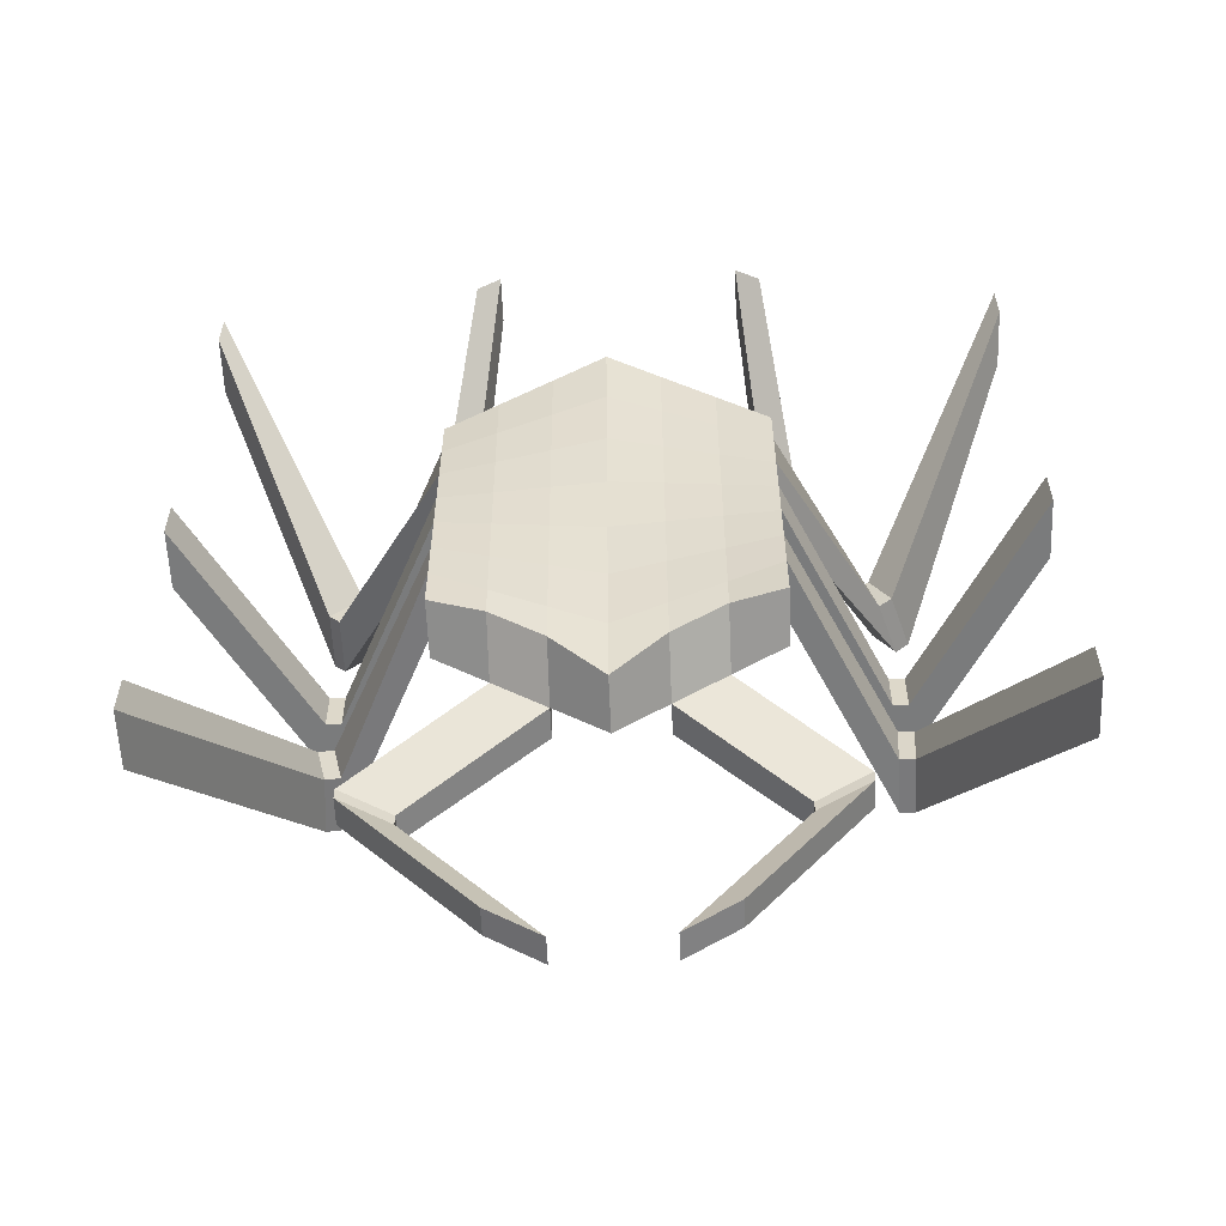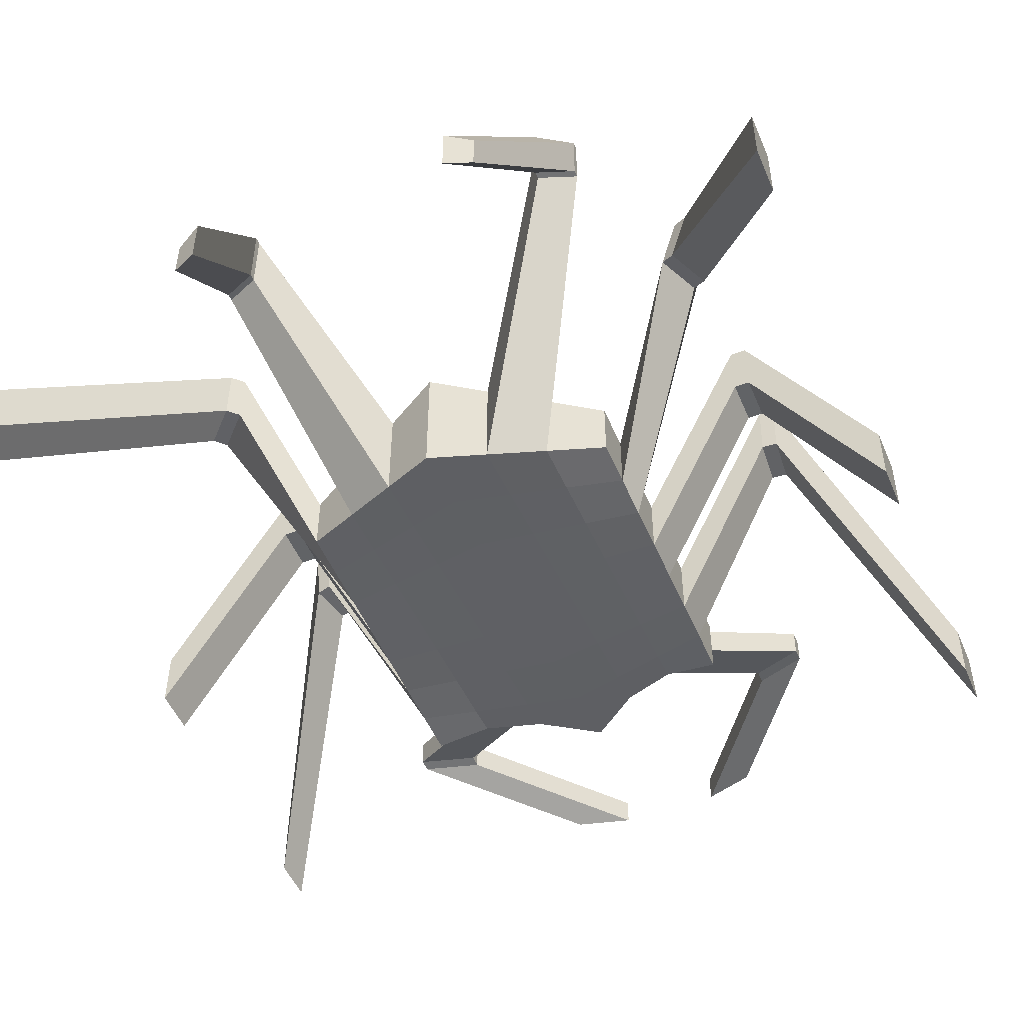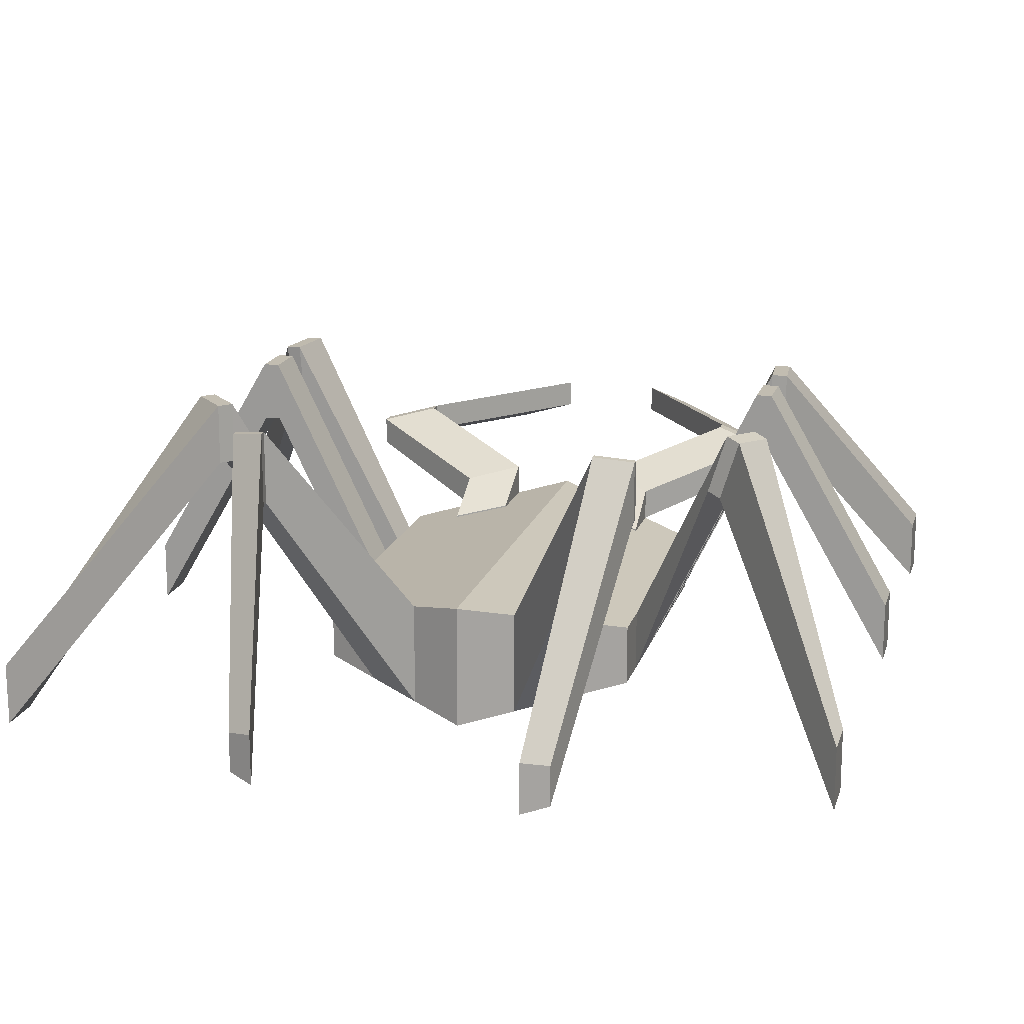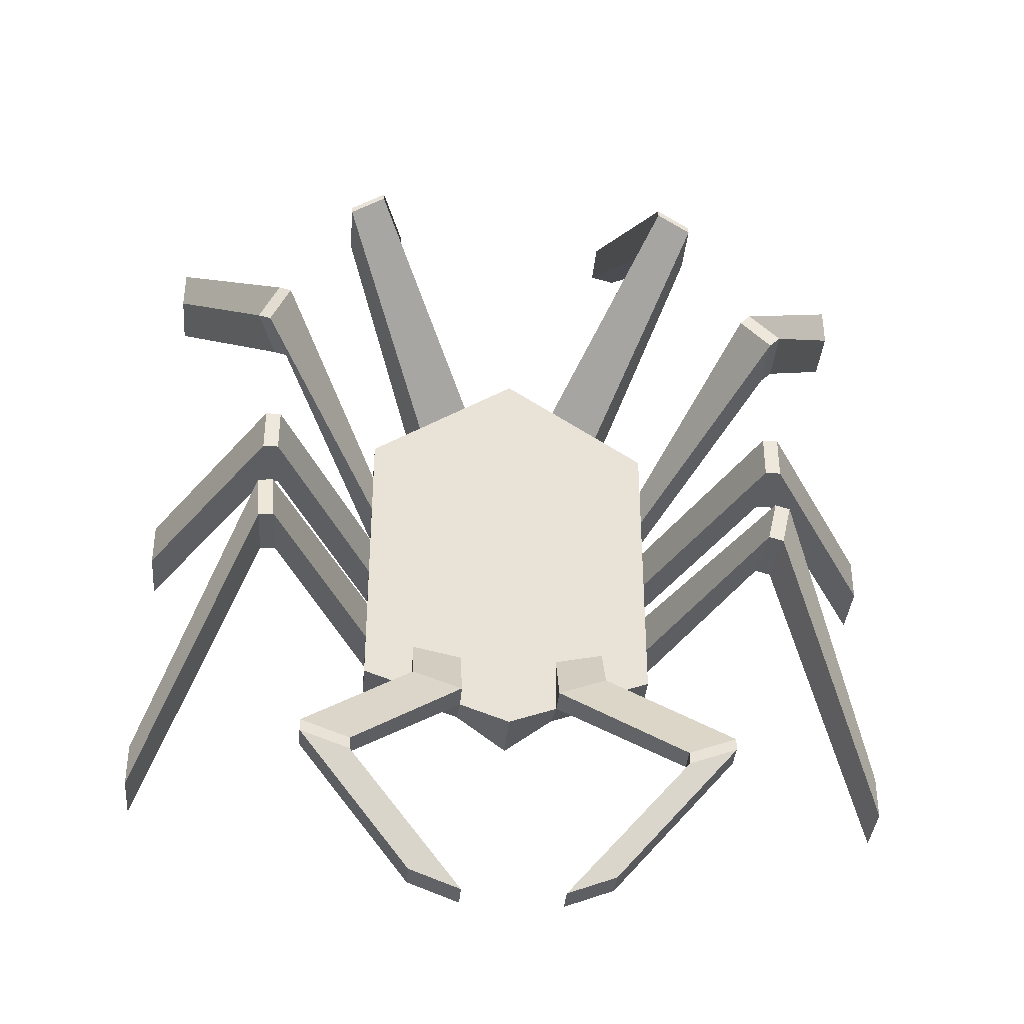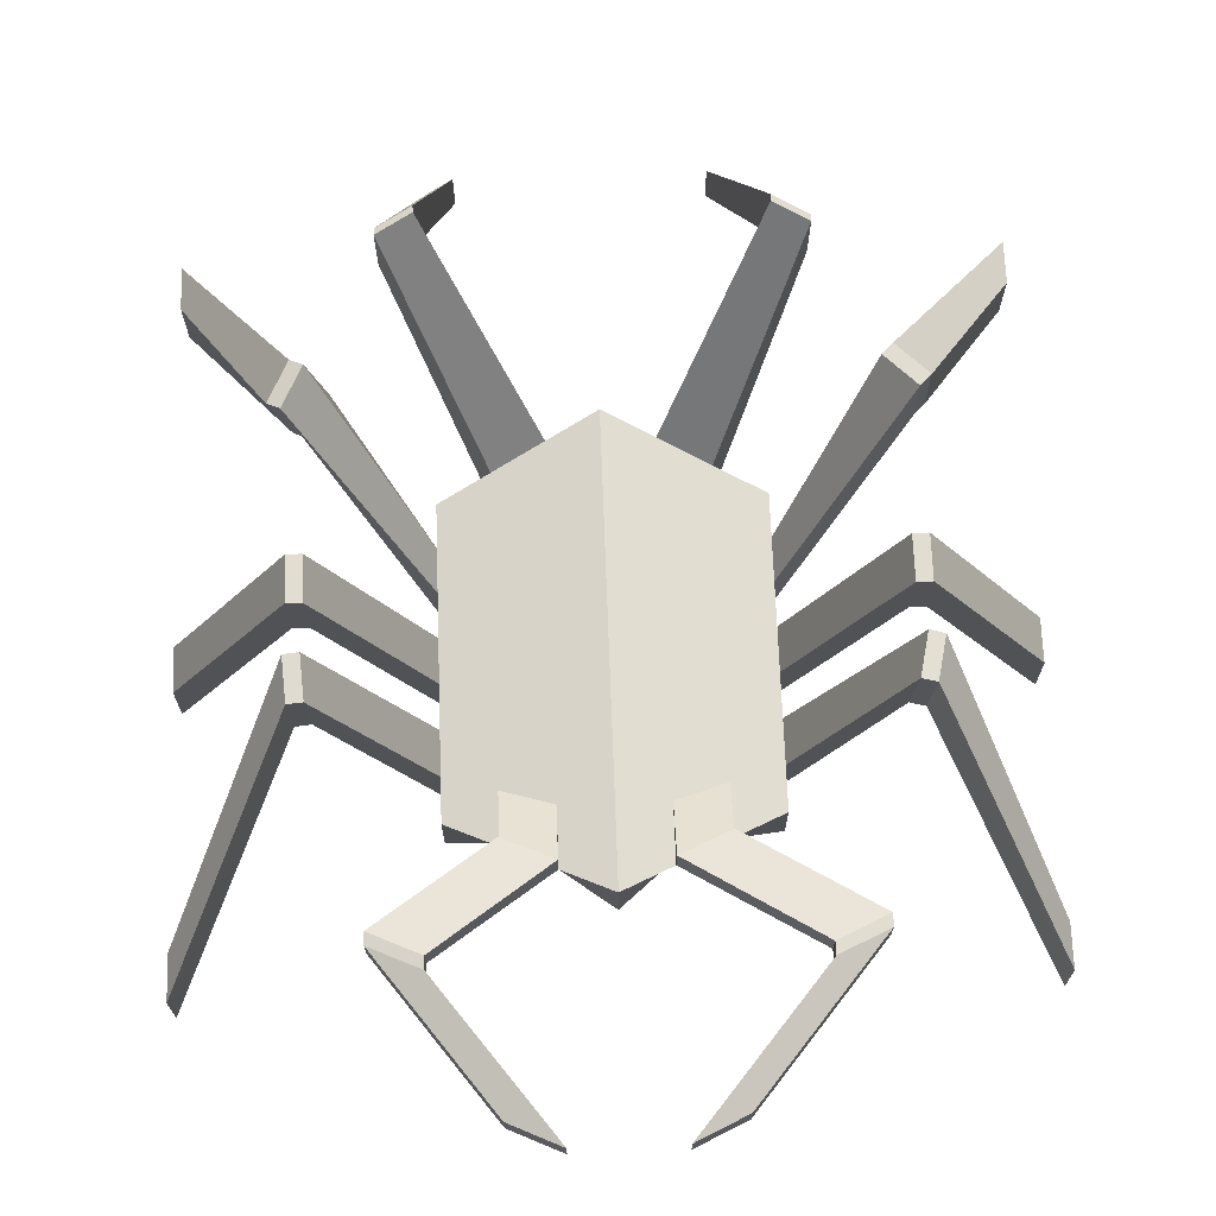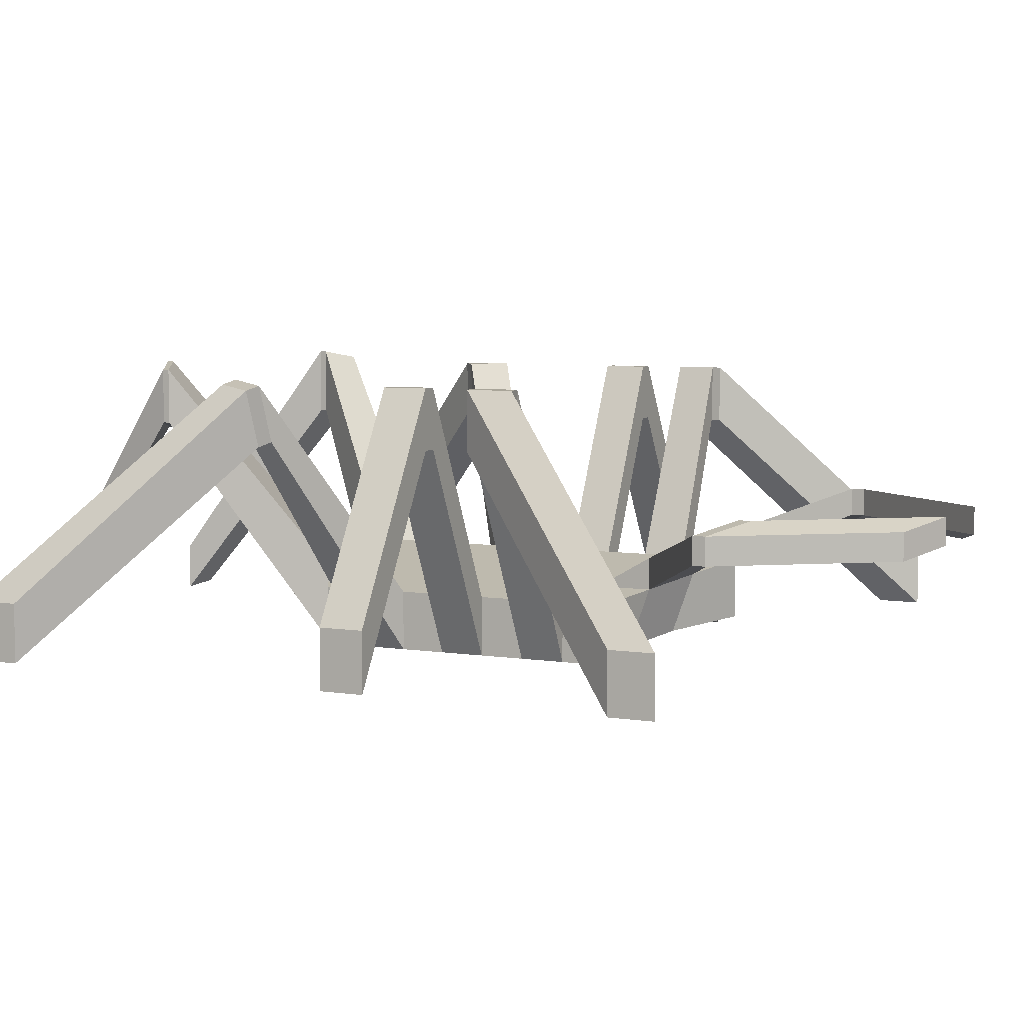
<metadata>
{"format":"obj","ext":"obj","renderer":"f3d","projection":"perspective","resolution":1024,"background":"white","views":[{"elev":-58.3,"azim":2.3,"up":"+Z"},{"elev":-50.8,"azim":22.6,"up":"+Y"},{"elev":17.0,"azim":14.8,"up":"+Y"},{"elev":-37.6,"azim":175.1,"up":"+Z"},{"elev":68.9,"azim":177.9,"up":"+Y"},{"elev":6.0,"azim":115.9,"up":"+Y"}]}
</metadata>
<code>
o spider_Cube.002
v 0.6068 0.5285 -0.6068
v 0.6068 0.2981 -0.6068
v 0.6068 0.5285 0.6068
v 0.6068 0.2981 0.6068
v -0.6068 0.5285 -0.6068
v -0.6068 0.2981 -0.6068
v -0.6068 0.5285 0.6068
v -0.6068 0.2981 0.6068
v 0 0.4247 -0.909
v 0 0.6541 0.909
v 0 0.1725 0.909
v 0 0.6541 -0.909
v -0.6068 0.2981 -0.4334
v -0.6068 0.2981 -0.2601
v -0.6068 0.2981 -0.08669
v -0.6068 0.2981 0.08669
v -0.6068 0.2981 0.2601
v -0.6068 0.2981 0.4334
v 0.6068 0.5285 -0.4334
v 0.6068 0.5285 -0.2601
v 0.6068 0.5285 -0.08669
v 0.6068 0.5285 0.08669
v 0.6068 0.5285 0.2601
v 0.6068 0.5285 0.4334
v -0.6068 0.5285 0.4334
v -0.6068 0.5285 0.2601
v -0.6068 0.5285 0.08669
v -0.6068 0.5285 -0.08669
v -0.6068 0.5285 -0.2601
v -0.6068 0.5285 -0.4334
v 0.6068 0.2981 0.4334
v 0.6068 0.2981 0.2601
v 0.6068 0.2981 0.08669
v 0.6068 0.2981 -0.08669
v 0.6068 0.2981 -0.2601
v 0.6068 0.2981 -0.4334
v 0 0.3886 -0.6493
v 0 0.3526 -0.3896
v 0 0.3166 -0.1299
v 0 0.2805 0.1299
v 0 0.2445 0.3896
v 0 0.2085 0.6493
v 0 0.6541 -0.6493
v 0 0.6541 -0.3896
v 0 0.6541 -0.1299
v 0 0.6541 0.1299
v 0 0.6541 0.3896
v 0 0.6541 0.6493
v -0.9794 1.137 -0.4261
v -1.018 1.132 -0.2571
v -1.006 1.132 -0.08669
v -1.006 1.132 0.08669
v -1.077 1.132 0.6231
v -0.9545 1.131 0.7462
v 1.003 1.362 -0.4319
v 1.016 1.363 -0.259
v 1.006 1.362 -0.08669
v 1.006 1.362 0.08669
v 1.084 1.357 0.6208
v 1.006 1.374 0.7747
v -0.9532 1.361 0.7473
v -1.075 1.363 0.6242
v -1.006 1.362 0.08669
v -1.006 1.362 -0.08669
v -1.035 1.361 -0.254
v -0.9963 1.366 -0.423
v 0.9377 1.154 0.7642
v 1.016 1.137 0.6104
v 1.006 1.132 0.08669
v 1.006 1.132 -0.08669
v 1.01 1.133 -0.2571
v 0.9971 1.132 -0.43
v -1.037 1.133 -0.4394
v -1.076 1.128 -0.2705
v -1.066 1.132 -0.08669
v -1.066 1.132 0.08669
v -1.119 1.132 0.6651
v -0.9969 1.131 0.7882
v 1.062 1.361 -0.4364
v 1.075 1.362 -0.2635
v 1.066 1.362 -0.08669
v 1.066 1.362 0.08669
v 1.135 1.34 0.6482
v 1.056 1.357 0.802
v -0.9956 1.362 0.7893
v -1.118 1.363 0.6662
v -1.066 1.362 0.08669
v -1.066 1.362 -0.08669
v -1.093 1.357 -0.2674
v -1.054 1.362 -0.4363
v 0.9879 1.137 0.7916
v 1.066 1.12 0.6377
v 1.066 1.132 0.08669
v 1.066 1.132 -0.08669
v 1.07 1.132 -0.2616
v 1.057 1.131 -0.4345
v -1.551 0.2981 -1.206
v -1.551 0.2981 -1.033
v -1.551 0.2981 -0.08669
v -1.551 0.2981 0.08669
v -1.551 0.2981 1.436
v -1.551 0.2981 1.609
v 1.551 0.5285 -1.206
v 1.551 0.5285 -1.033
v 1.551 0.5285 -0.08669
v 1.551 0.5285 0.08669
v 1.551 0.5285 1.436
v 1.551 0.5285 1.609
v -1.551 0.5285 1.609
v -1.551 0.5285 1.436
v -1.551 0.5285 0.08669
v -1.551 0.5285 -0.08669
v -1.551 0.5285 -1.033
v -1.551 0.5285 -1.206
v 1.551 0.2981 1.609
v 1.551 0.2981 1.436
v 1.551 0.2981 0.08669
v 1.551 0.2981 -0.08669
v 1.551 0.2981 -1.033
v 1.551 0.2981 -1.206
v 0.2023 0.2143 0.8082
v 0.4045 0.2562 0.7075
v 0.2023 0.6122 -0.8082
v 0.4045 0.5703 -0.7075
v 0.4045 0.3403 -0.6252
v 0.2023 0.3825 -0.7259
v 0.4045 0.5703 0.7075
v 0.2023 0.6122 0.8082
v 0.2023 0.6122 -0.5773
v 0.4045 0.5703 -0.5054
v 0.2023 0.6122 -0.3464
v 0.4045 0.5703 -0.3032
v 0.2023 0.6122 -0.1155
v 0.4045 0.5703 -0.1011
v 0.2023 0.6122 0.1155
v 0.4045 0.5703 0.1011
v 0.2023 0.6122 0.3464
v 0.4045 0.5703 0.3032
v 0.2023 0.6122 0.5773
v 0.4045 0.5703 0.5054
v 0.4045 0.3283 -0.5054
v 0.2023 0.3585 -0.5773
v 0.4045 0.3163 -0.3032
v 0.2023 0.3344 -0.3464
v 0.4045 0.3043 -0.1011
v 0.2023 0.3104 -0.1155
v 0.4045 0.2922 0.1011
v 0.2023 0.2864 0.1155
v 0.4045 0.2802 0.3032
v 0.2023 0.2624 0.3464
v 0.4045 0.2682 0.5054
v 0.2023 0.2384 0.5773
v -0.2023 0.3825 -0.7259
v -0.4045 0.3403 -0.6252
v -0.2023 0.6122 0.8082
v -0.4045 0.5703 0.7075
v -0.4045 0.2562 0.7075
v -0.2023 0.2143 0.8082
v -0.4045 0.5703 -0.7075
v -0.2023 0.6122 -0.8082
v -0.2023 0.3585 -0.5773
v -0.4045 0.3283 -0.5054
v -0.2023 0.3344 -0.3464
v -0.4045 0.3163 -0.3032
v -0.2023 0.3104 -0.1155
v -0.4045 0.3043 -0.1011
v -0.2023 0.2864 0.1155
v -0.4045 0.2922 0.1011
v -0.2023 0.2624 0.3464
v -0.4045 0.2802 0.3032
v -0.2023 0.2384 0.5773
v -0.4045 0.2682 0.5054
v -0.4045 0.5703 -0.5054
v -0.2023 0.6122 -0.5773
v -0.4045 0.5703 -0.3032
v -0.2023 0.6122 -0.3464
v -0.4045 0.5703 -0.1011
v -0.2023 0.6122 -0.1155
v -0.4045 0.5703 0.1011
v -0.2023 0.6122 0.1155
v -0.4045 0.5703 0.3032
v -0.2023 0.6122 0.3464
v -0.4045 0.5703 0.5054
v -0.2023 0.6122 0.5773
v 0.6262 1.151 1.318
v 0.7635 1.179 1.25
v 0.7635 1.392 1.25
v 0.6262 1.421 1.318
v -0.6066 1.421 1.318
v -0.7438 1.392 1.25
v -0.7438 1.179 1.25
v -0.6066 1.151 1.318
v 0.6262 1.151 1.344
v 0.7635 1.179 1.276
v 0.7635 1.392 1.276
v 0.6262 1.421 1.344
v -0.6066 1.421 1.344
v -0.7438 1.392 1.276
v -0.7438 1.179 1.276
v -0.6066 1.151 1.344
v 0.5253 0.3185 1.967
v 0.6217 0.3384 1.919
v 0.6217 0.4881 1.919
v 0.5253 0.5081 1.967
v -0.4468 0.5081 1.967
v -0.5432 0.4881 1.919
v -0.5432 0.3384 1.919
v -0.4468 0.3185 1.967
v 0.2023 0.7343 -0.8082
v 0.4045 0.6924 -0.7075
v 0.2023 0.6178 -0.5773
v 0.4045 0.5759 -0.5054
v -0.4045 0.6924 -0.7075
v -0.2023 0.7343 -0.8082
v -0.4045 0.5759 -0.5054
v -0.2023 0.6178 -0.5773
v 0.6521 0.7757 -1.162
v 0.8544 0.7338 -1.062
v -0.9085 0.7338 -1.062
v -0.7062 0.7757 -1.162
v 0.6521 0.8847 -1.162
v 0.8544 0.8428 -1.062
v -0.9085 0.8428 -1.062
v -0.7062 0.8847 -1.162
v 0.6521 0.7757 -1.212
v 0.8544 0.7338 -1.111
v -0.9085 0.7338 -1.111
v -0.7062 0.7757 -1.212
v 0.6521 0.8847 -1.212
v 0.8544 0.8428 -1.111
v -0.9085 0.8428 -1.111
v -0.7062 0.8847 -1.212
v 0.2023 0.7757 -1.814
v 0.4045 0.7338 -1.713
v -0.4045 0.7338 -1.713
v -0.2023 0.7757 -1.814
v 0.2023 0.8847 -1.814
v 0.4045 0.8428 -1.713
v -0.4045 0.8428 -1.713
v -0.2023 0.8847 -1.814
f 183 25 7 156
f 157 156 7 8
f 13 30 5 6
f 151 31 4 122
f 31 24 3 4
f 125 124 1 2
f 153 160 12 9
f 171 42 11 158
f 121 128 10 11
f 139 48 10 128
f 123 12 43 129
f 129 43 44 131
f 131 44 45 133
f 133 45 46 135
f 135 46 47 137
f 137 47 48 139
f 153 9 37 161
f 161 37 38 163
f 163 38 39 165
f 165 39 40 167
f 167 40 41 169
f 169 41 42 171
f 2 1 19 36
f 36 19 55 72
f 35 20 21 34
f 23 24 60 59
f 33 22 23 32
f 15 16 52 51
f 125 2 36 141
f 141 36 35 143
f 143 35 34 145
f 145 34 33 147
f 147 33 32 149
f 149 32 31 151
f 8 7 25 18
f 16 27 63 52
f 17 26 27 16
f 29 30 66 65
f 15 28 29 14
f 26 17 53 62
f 159 5 30 173
f 173 30 29 175
f 175 29 28 177
f 177 28 27 179
f 179 27 26 181
f 181 26 25 183
f 54 61 85 78
f 55 56 80 79
f 69 70 94 93
f 60 67 91 84
f 53 54 78 77
f 67 68 92 91
f 28 15 51 64
f 31 32 68 67
f 20 35 71 56
f 14 29 65 50
f 17 18 54 53
f 34 21 57 70
f 25 26 62 61
f 30 13 49 66
f 33 34 70 69
f 22 33 69 58
f 19 20 56 55
f 32 23 59 68
f 27 28 64 63
f 18 25 61 54
f 35 36 72 71
f 13 14 50 49
f 24 31 67 60
f 21 22 58 57
f 87 88 112 111
f 94 81 105 118
f 88 75 99 112
f 85 86 110 109
f 80 95 119 104
f 76 87 111 100
f 71 72 96 95
f 57 58 82 81
f 62 53 77 86
f 72 55 79 96
f 59 60 84 83
f 52 63 87 76
f 56 71 95 80
f 61 62 86 85
f 64 51 75 88
f 70 57 81 94
f 63 64 88 87
f 50 65 89 74
f 49 50 74 73
f 58 69 93 82
f 65 66 90 89
f 66 49 73 90
f 51 52 76 75
f 68 59 83 92
f 120 103 104 119
f 118 105 106 117
f 116 107 108 115
f 102 109 110 101
f 100 111 112 99
f 98 113 114 97
f 74 89 113 98
f 73 74 98 97
f 82 93 117 106
f 89 90 114 113
f 90 73 97 114
f 75 76 100 99
f 92 83 107 116
f 91 92 116 115
f 77 78 102 101
f 84 91 115 108
f 93 94 118 117
f 79 80 104 103
f 78 85 109 102
f 95 96 120 119
f 81 82 106 105
f 86 77 101 110
f 96 79 103 120
f 83 84 108 107
f 41 150 152 42
f 150 149 151 152
f 40 148 150 41
f 148 147 149 150
f 39 146 148 40
f 146 145 147 148
f 38 144 146 39
f 144 143 145 146
f 37 142 144 38
f 142 141 143 144
f 9 126 142 37
f 126 125 141 142
f 23 138 140 24
f 138 137 139 140
f 22 136 138 23
f 136 135 137 138
f 21 134 136 22
f 134 133 135 136
f 20 132 134 21
f 132 131 133 134
f 19 130 132 20
f 130 129 131 132
f 1 124 130 19
f 123 209 221 217
f 24 140 127 3
f 140 139 128 127
f 4 3 127 122
f 158 155 189 192
f 9 12 123 126
f 126 123 124 125
f 42 152 121 11
f 152 151 122 121
f 47 182 184 48
f 182 181 183 184
f 46 180 182 47
f 180 179 181 182
f 45 178 180 46
f 178 177 179 180
f 44 176 178 45
f 176 175 177 178
f 43 174 176 44
f 174 173 175 176
f 12 160 174 43
f 174 160 214 216
f 17 170 172 18
f 170 169 171 172
f 16 168 170 17
f 168 167 169 170
f 15 166 168 16
f 166 165 167 168
f 14 164 166 15
f 164 163 165 166
f 13 162 164 14
f 162 161 163 164
f 6 154 162 13
f 154 153 161 162
f 18 172 157 8
f 172 171 158 157
f 6 5 159 154
f 154 159 160 153
f 11 10 155 158
f 127 128 188 187
f 48 184 155 10
f 184 183 156 155
f 190 191 199 198
f 185 186 194 193
f 157 158 192 191
f 122 127 187 186
f 155 156 190 189
f 121 122 186 185
f 156 157 191 190
f 128 121 185 188
f 197 198 206 205
f 200 197 205 208
f 191 192 200 199
f 188 185 193 196
f 187 188 196 195
f 192 189 197 200
f 189 190 198 197
f 186 187 195 194
f 202 203 204 201
f 208 205 206 207
f 194 195 203 202
f 193 194 202 201
f 198 199 207 206
f 199 200 208 207
f 196 193 201 204
f 195 196 204 203
f 210 209 211 212
f 214 213 215 216
f 213 214 224 223
f 130 124 210 212
f 159 173 215 213
f 173 174 216 215
f 123 129 211 209
f 129 130 212 211
f 224 220 228 232
f 217 221 229 225
f 209 210 222 221
f 160 159 219 220
f 124 123 217 218
f 210 124 218 222
f 159 213 223 219
f 214 160 220 224
f 231 232 240 239
f 227 231 239 235
f 221 222 230 229
f 218 217 225 226
f 222 218 226 230
f 219 223 231 227
f 223 224 232 231
f 220 219 227 228
f 236 235 239 240
f 234 233 237 238
f 228 227 235 236
f 225 229 237 233
f 232 228 236 240
f 229 230 238 237
f 226 225 233 234
f 230 226 234 238

</code>
